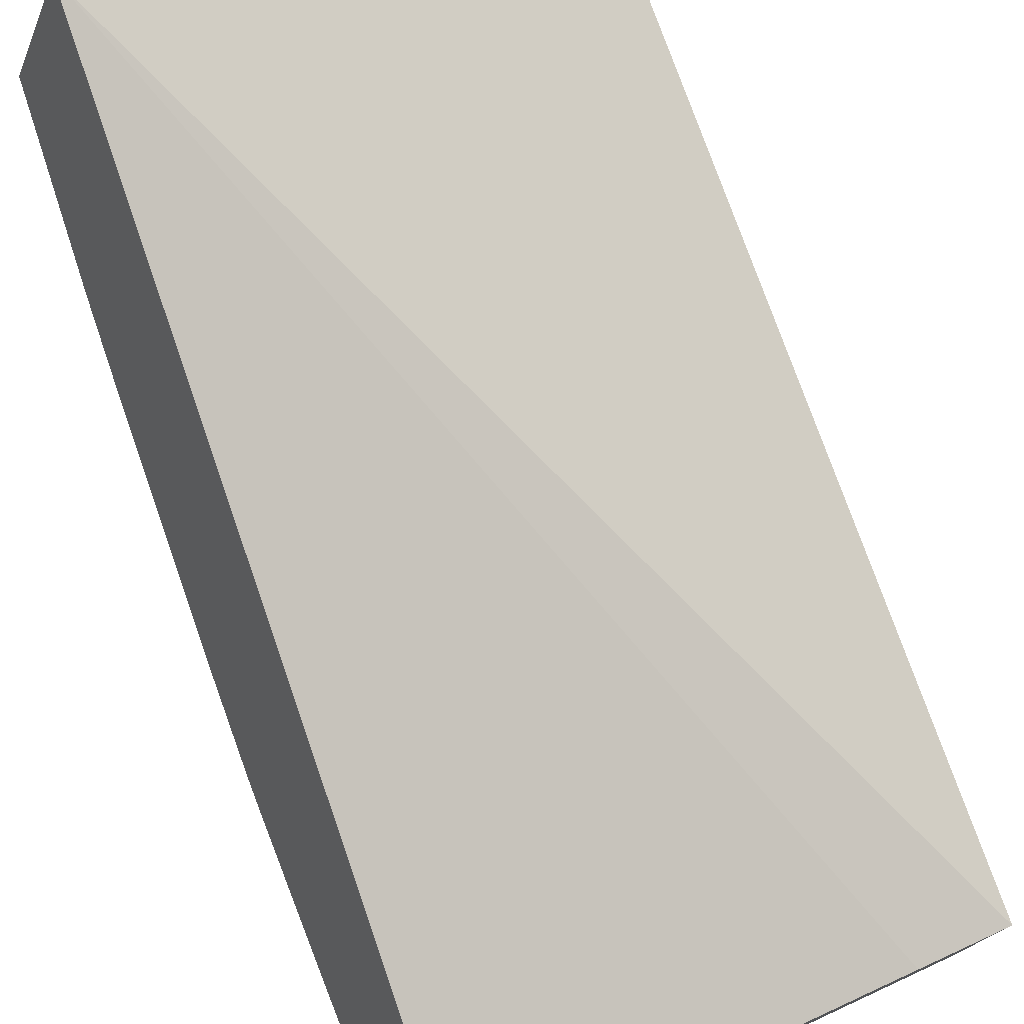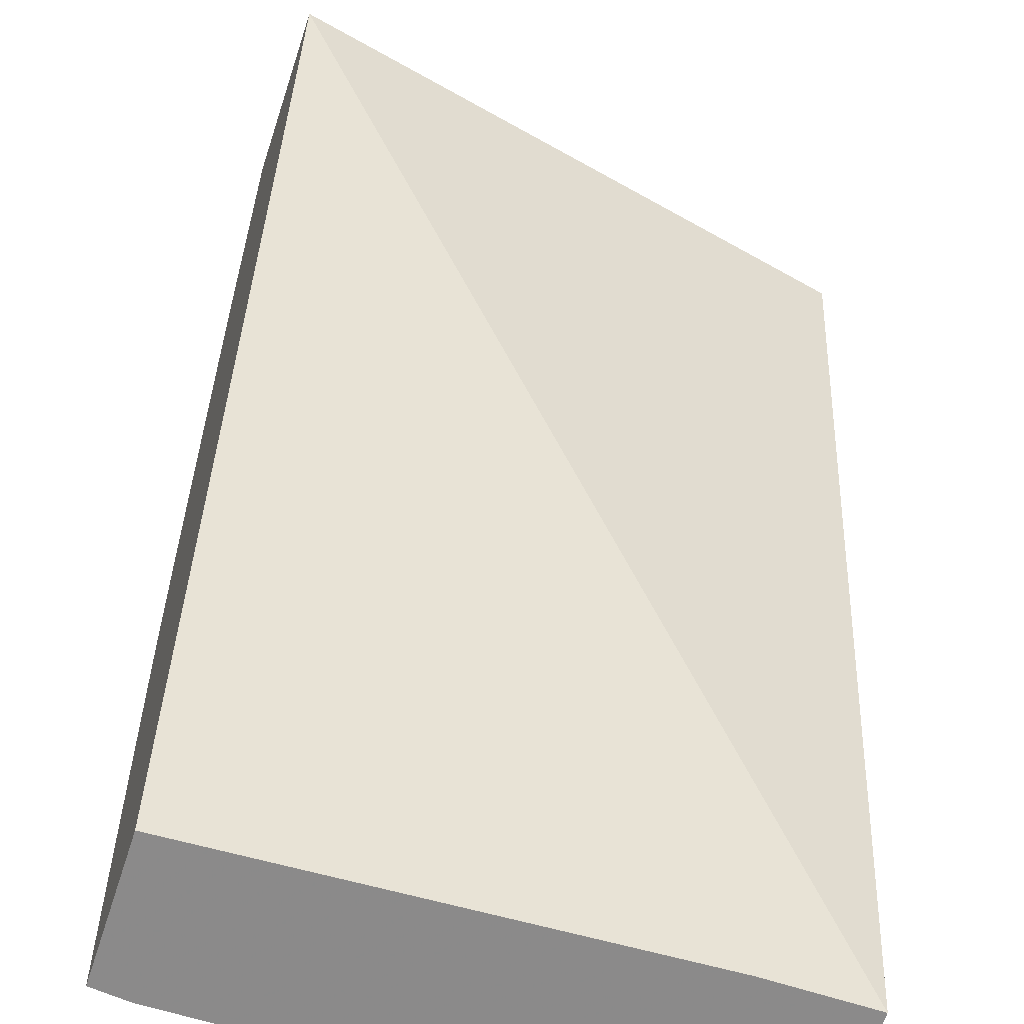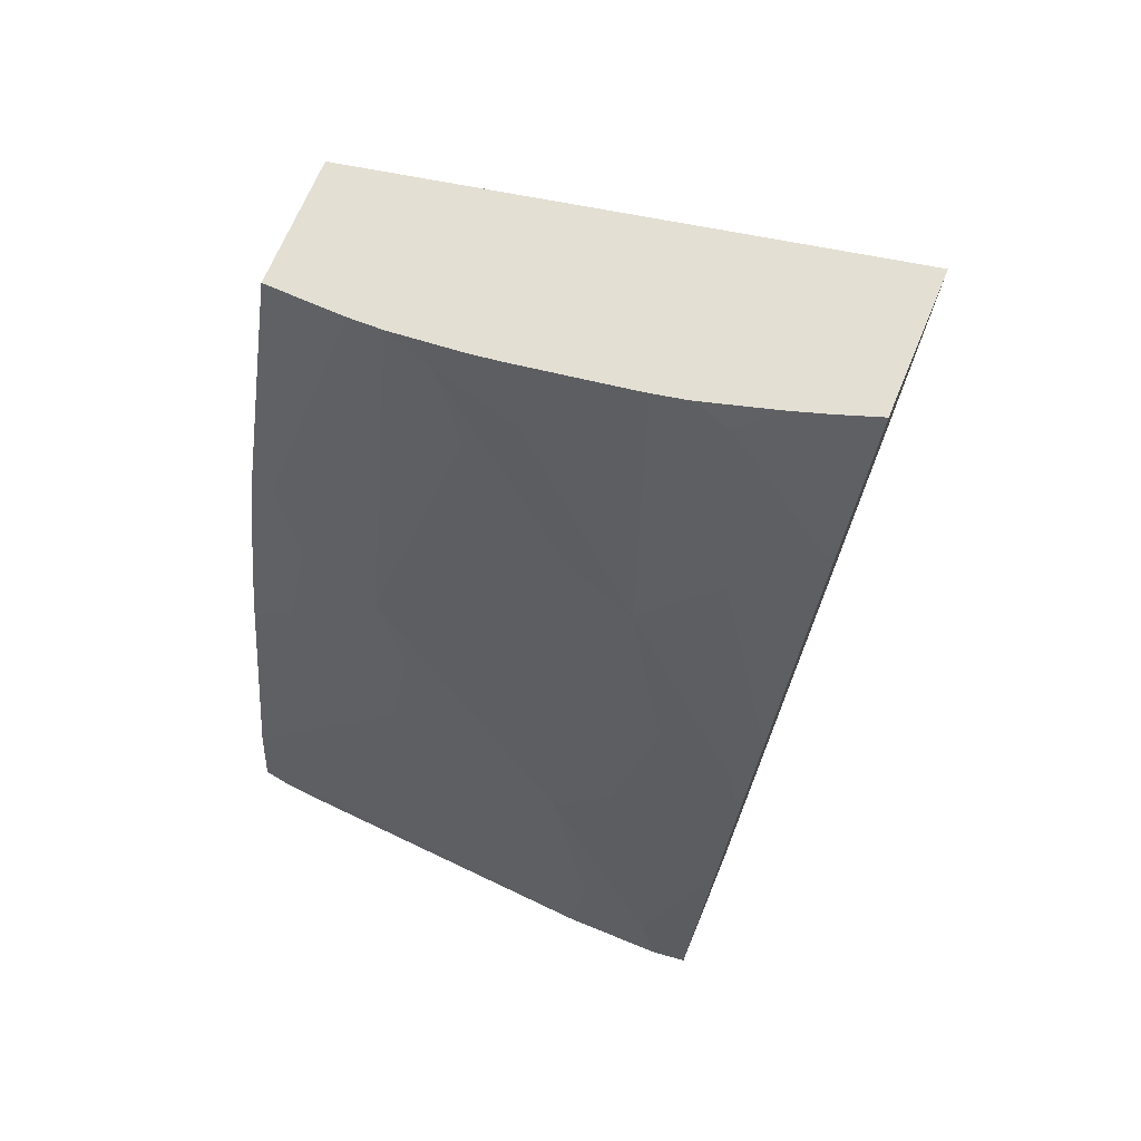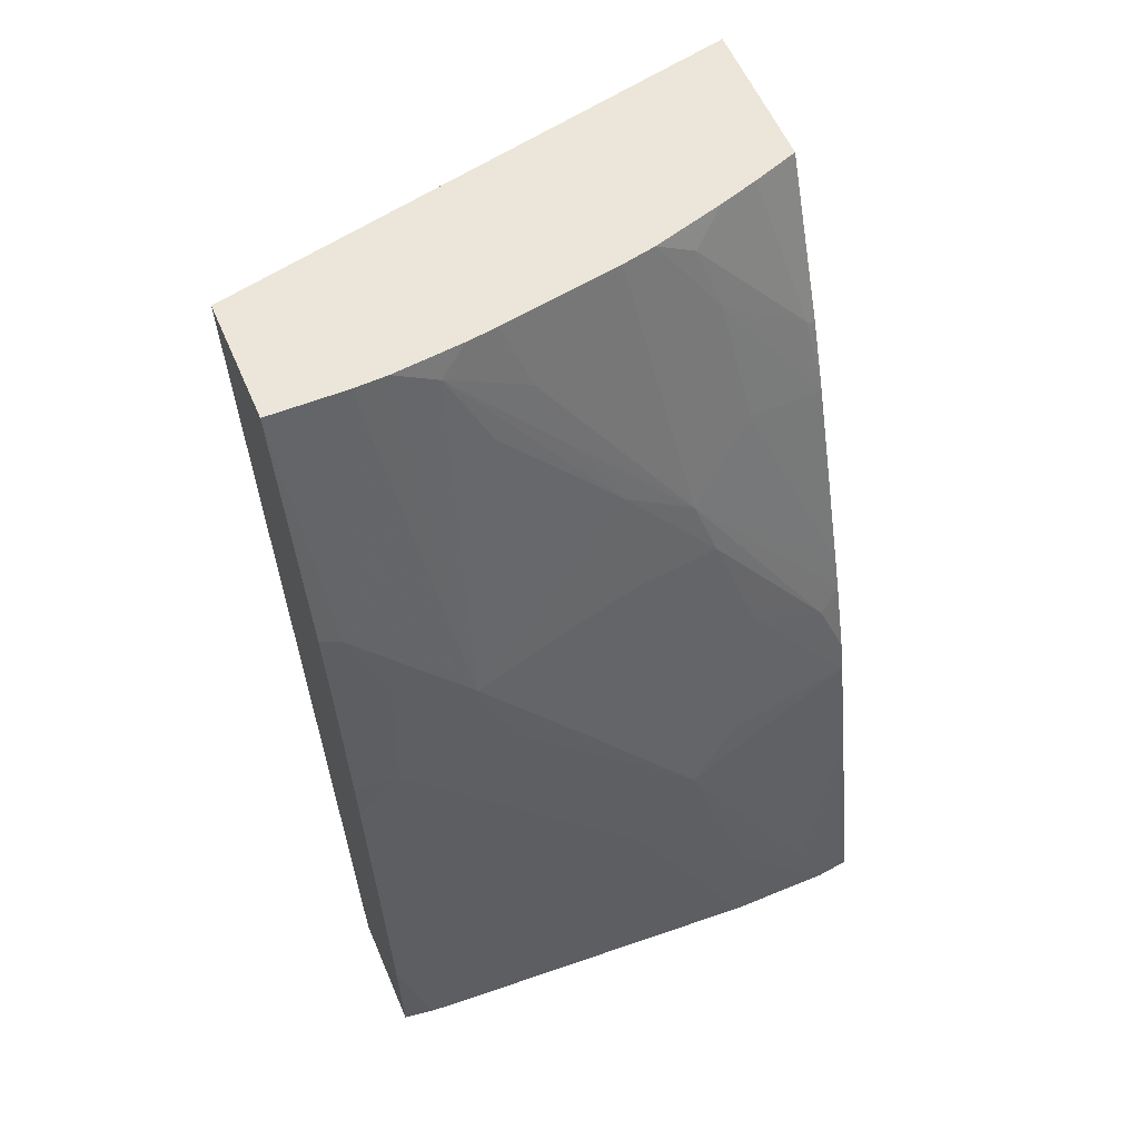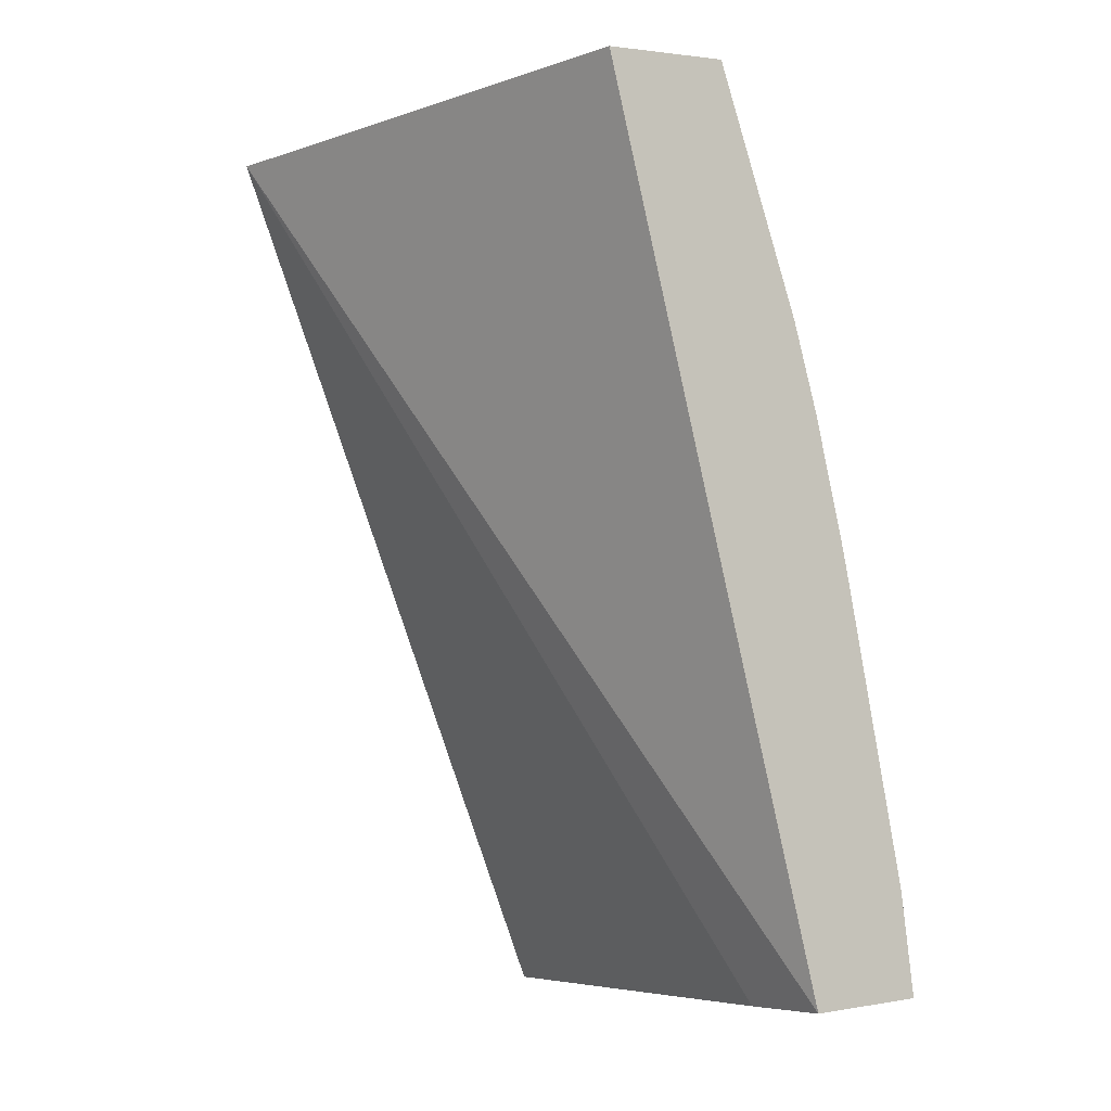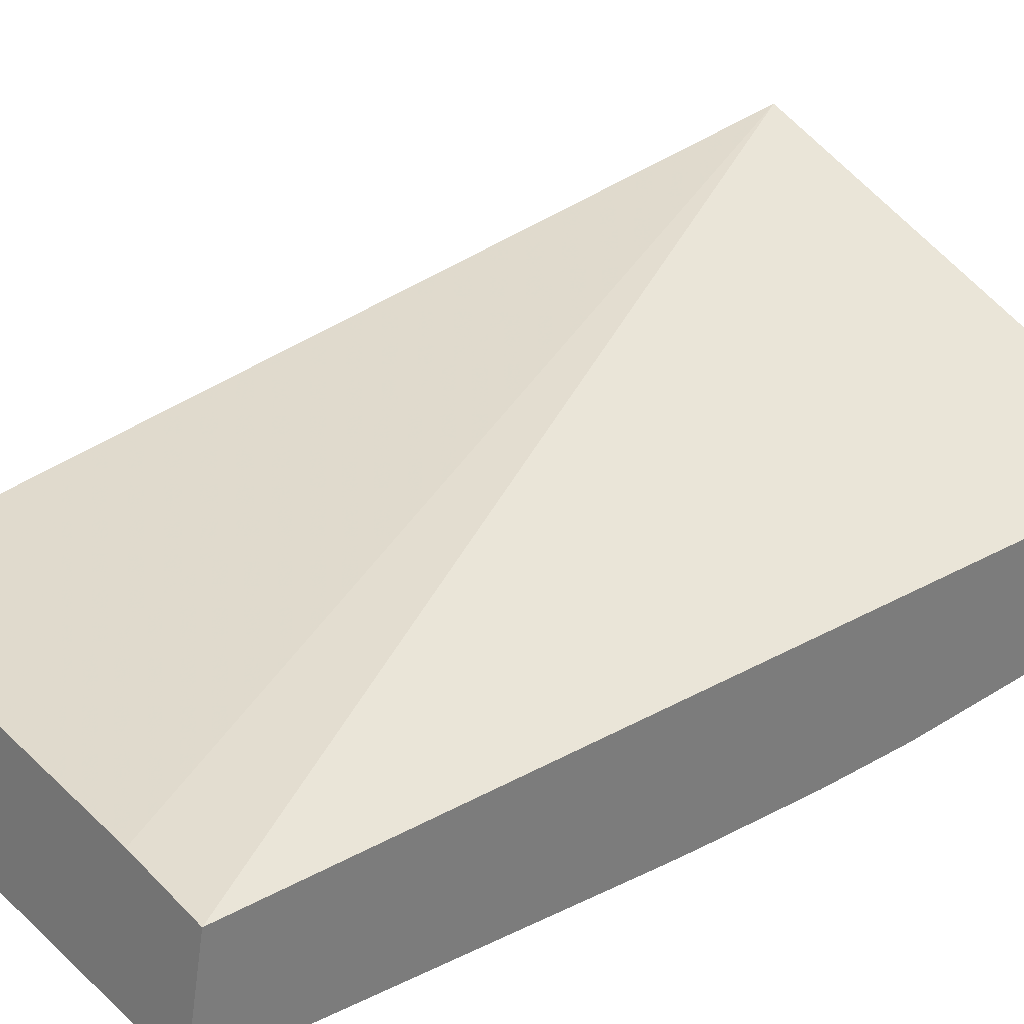
<metadata>
{"format":"obj","ext":"obj","renderer":"f3d","projection":"perspective","resolution":1024,"background":"white","views":[{"elev":72.7,"azim":-25.5,"up":"+Z"},{"elev":22.6,"azim":-1.7,"up":"+Z"},{"elev":70.9,"azim":-139.9,"up":"+Y"},{"elev":60.5,"azim":175.0,"up":"+Y"},{"elev":-5.0,"azim":74.7,"up":"+Y"},{"elev":10.7,"azim":52.1,"up":"+Z"}]}
</metadata>
<code>
v -0.0449 0.08737 0.03514
v -0.04445 0.08783 0.03506
v -0.04465 0.08738 0.03503
v -0.04458 0.0873 0.03615
v -0.04478 0.08908 0.03559
v -0.04389 0.08813 0.03493
v -0.04339 0.08958 0.0351
v -0.04356 0.08908 0.03504
v -0.04386 0.08739 0.03477
v -0.04122 0.08734 0.03516
v -0.04381 0.09449 0.03888
v -0.04472 0.09 0.03584
v -0.04289 0.08908 0.03481
v -0.04376 0.08996 0.03539
v -0.0439 0.09104 0.03581
v -0.04356 0.09196 0.03597
v -0.0425 0.09065 0.03507
v -0.04194 0.09098 0.03496
v -0.04074 0.08826 0.03408
v -0.04143 0.08762 0.03416
v -0.04123 0.08742 0.03408
v -0.04046 0.08736 0.0349
v -0.04 0.09461 0.03668
v -0.04419 0.09457 0.0377
v -0.04469 0.09027 0.03592
v -0.04192 0.09004 0.03475
v -0.04449 0.09074 0.03598
v -0.04337 0.09245 0.03607
v -0.04282 0.09283 0.03596
v -0.04289 0.09196 0.03568
v -0.04162 0.09168 0.03504
v -0.04096 0.091 0.03469
v -0.04074 0.08811 0.03407
v -0.041 0.08742 0.03402
v -0.04063 0.09068 0.03454
v -0.04076 0.08742 0.03398
v -0.04032 0.09468 0.03568
v -0.04387 0.09459 0.03746
v -0.04429 0.09335 0.03707
v -0.04436 0.0933 0.0371
v -0.04463 0.09087 0.03613
v -0.0446 0.09117 0.03624
v -0.04383 0.0929 0.03655
v -0.0436 0.09388 0.03688
v -0.04309 0.09462 0.03692
v -0.04285 0.09462 0.03678
v -0.04271 0.09463 0.0367
v -0.04218 0.0941 0.03618
v -0.04245 0.09346 0.03604
v -0.04154 0.09447 0.03602
v -0.04189 0.09382 0.03593
v -0.04119 0.09467 0.03596
v -0.04093 0.09467 0.03587
v -0.04068 0.09262 0.03505
v -0.04098 0.09199 0.03494
v -0.04061 0.091 0.03461
v -0.04055 0.09197 0.03483
v -0.0405 0.0927 0.03503
v -0.0436 0.0946 0.03726
v -0.0434 0.09441 0.03701
v -0.04443 0.09273 0.03686
v -0.04195 0.09465 0.03631
v -0.04172 0.09466 0.0362
f 1 2 3
f 1 3 9
f 1 9 21
f 1 21 34
f 1 34 36
f 1 36 22
f 1 22 10
f 1 10 4
f 1 4 11
f 1 11 24
f 1 24 40
f 1 40 61
f 1 61 42
f 1 42 41
f 1 41 25
f 1 25 12
f 1 12 5
f 1 5 2
f 2 6 3
f 2 5 7
f 2 7 8
f 2 8 6
f 3 6 9
f 4 10 11
f 5 12 7
f 6 8 13
f 6 13 9
f 7 12 14
f 7 14 15
f 7 15 16
f 7 16 17
f 7 17 18
f 7 18 13
f 7 13 8
f 9 19 20
f 9 20 21
f 9 13 19
f 10 22 11
f 11 23 37
f 11 37 53
f 11 53 52
f 11 52 63
f 11 63 62
f 11 62 47
f 11 47 46
f 11 46 45
f 11 45 59
f 11 59 38
f 11 38 24
f 11 22 23
f 12 25 15
f 12 15 14
f 13 18 26
f 13 26 19
f 15 25 27
f 15 27 16
f 16 28 29
f 16 29 30
f 16 30 17
f 16 27 28
f 17 30 31
f 17 31 18
f 18 32 26
f 18 31 32
f 19 33 34
f 19 34 20
f 19 26 32
f 19 32 35
f 19 35 56
f 19 56 57
f 19 57 58
f 19 58 37
f 19 37 23
f 19 23 22
f 19 22 36
f 19 36 33
f 20 34 21
f 24 38 39
f 24 39 40
f 25 41 27
f 27 41 28
f 28 42 43
f 28 43 44
f 28 44 45
f 28 45 46
f 28 46 47
f 28 47 48
f 28 48 49
f 28 49 29
f 28 41 42
f 29 49 50
f 29 50 51
f 29 51 31
f 29 31 30
f 31 51 50
f 31 50 52
f 31 52 53
f 31 53 54
f 31 54 55
f 31 55 32
f 32 56 35
f 32 55 57
f 32 57 56
f 33 36 34
f 37 58 54
f 37 54 53
f 38 59 60
f 38 60 39
f 39 61 40
f 39 60 44
f 39 44 61
f 42 61 43
f 43 61 44
f 44 60 45
f 45 60 59
f 47 62 48
f 48 62 63
f 48 63 50
f 48 50 49
f 50 63 52
f 54 58 55
f 55 58 57

</code>
